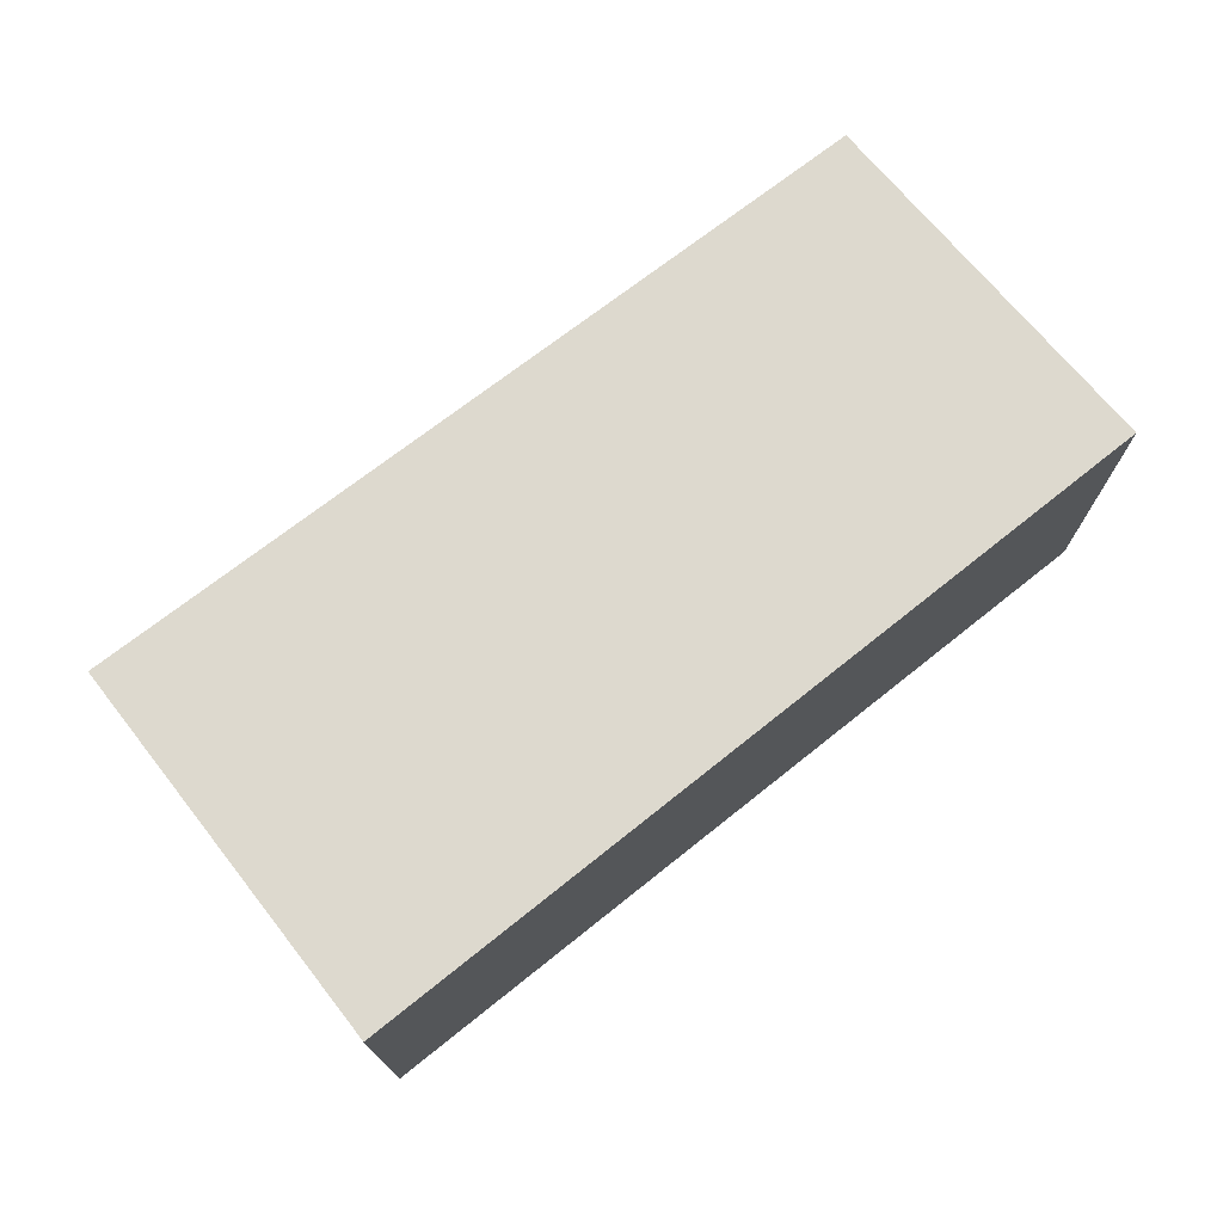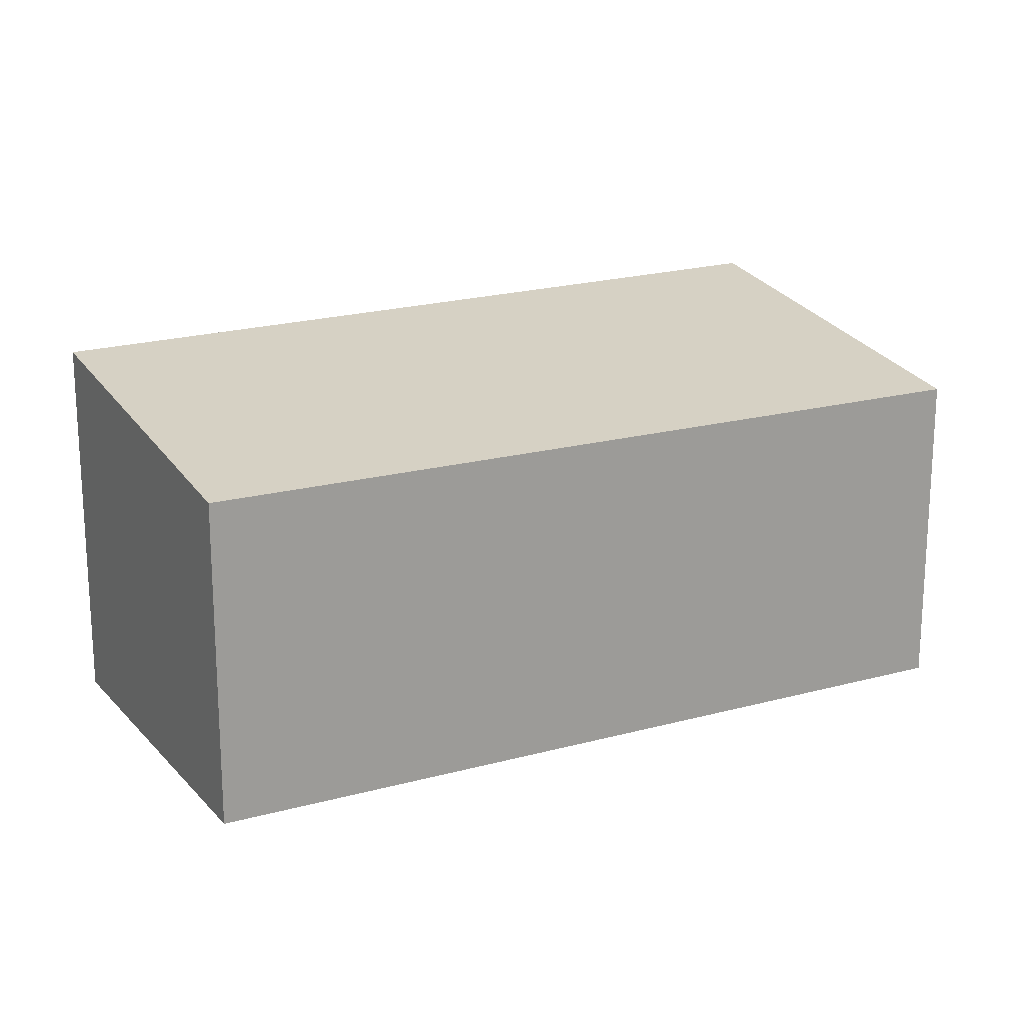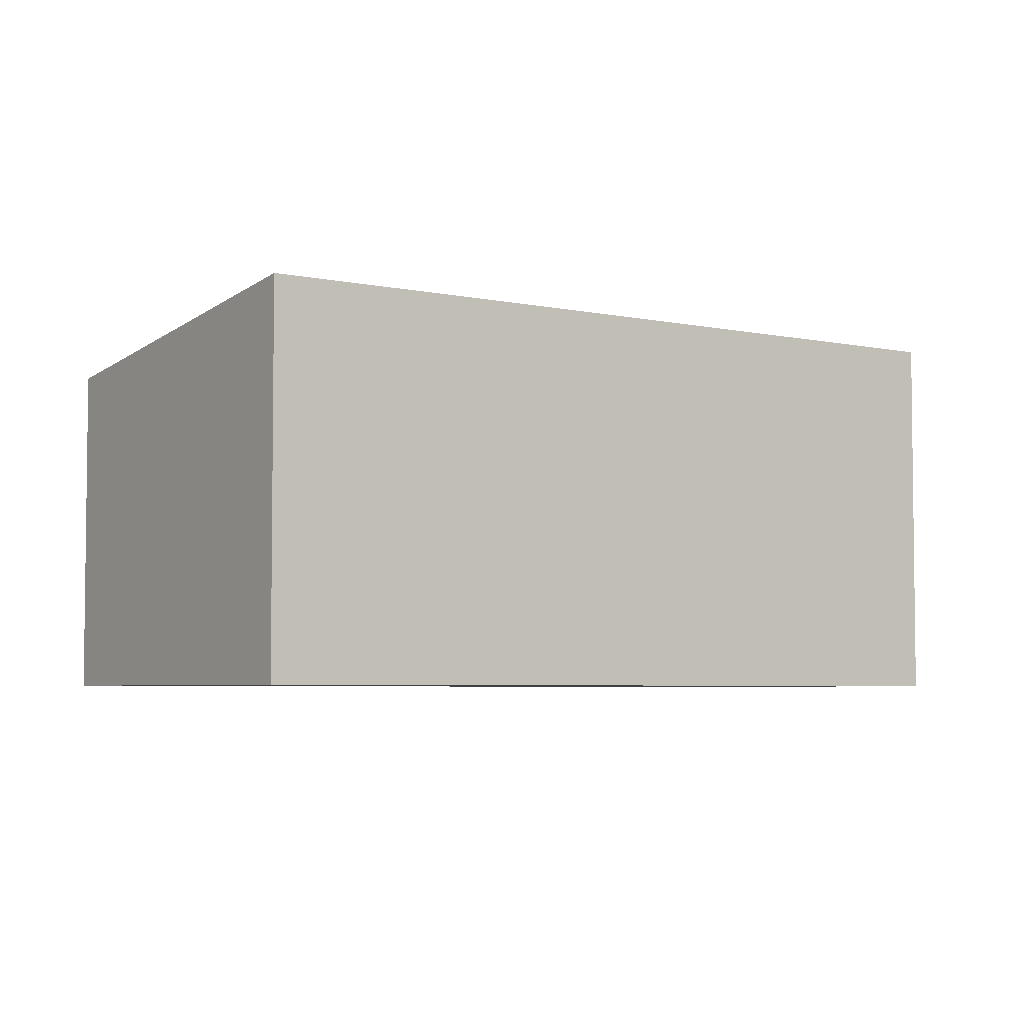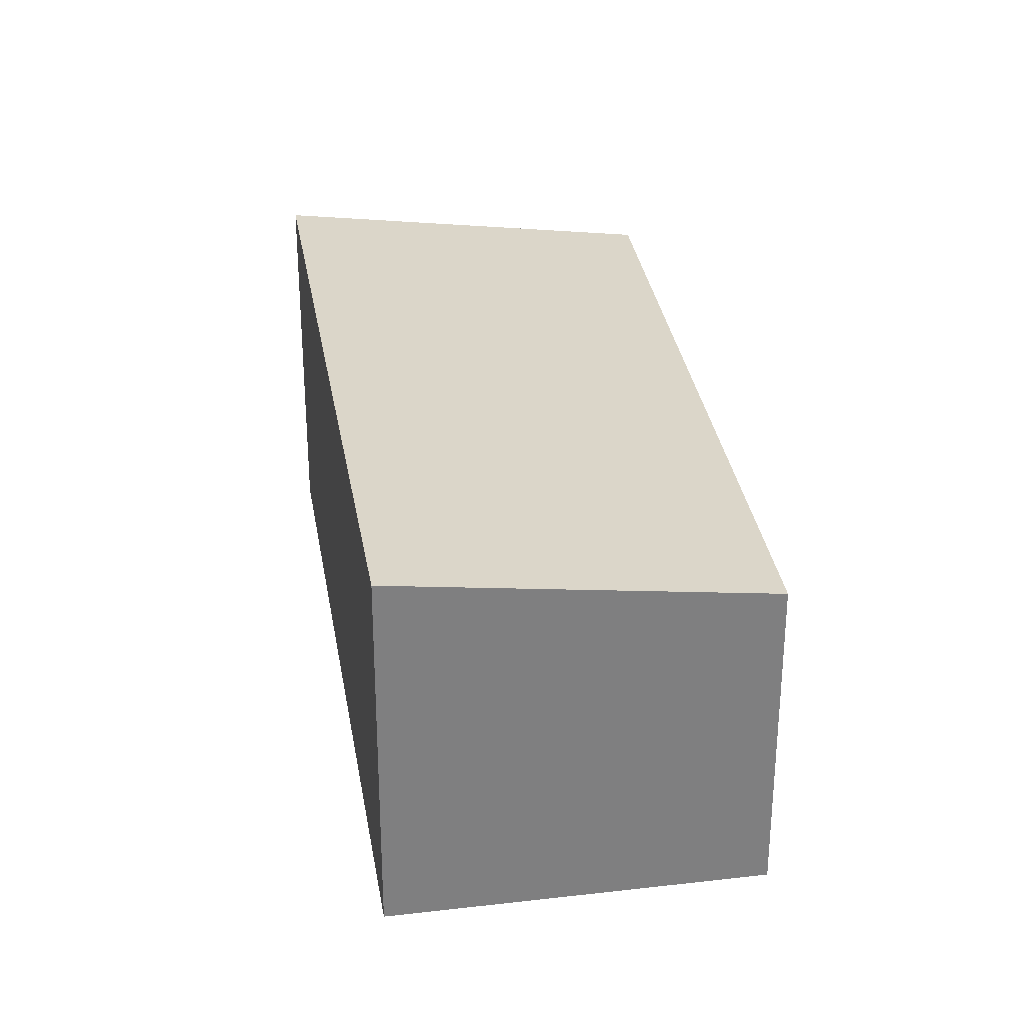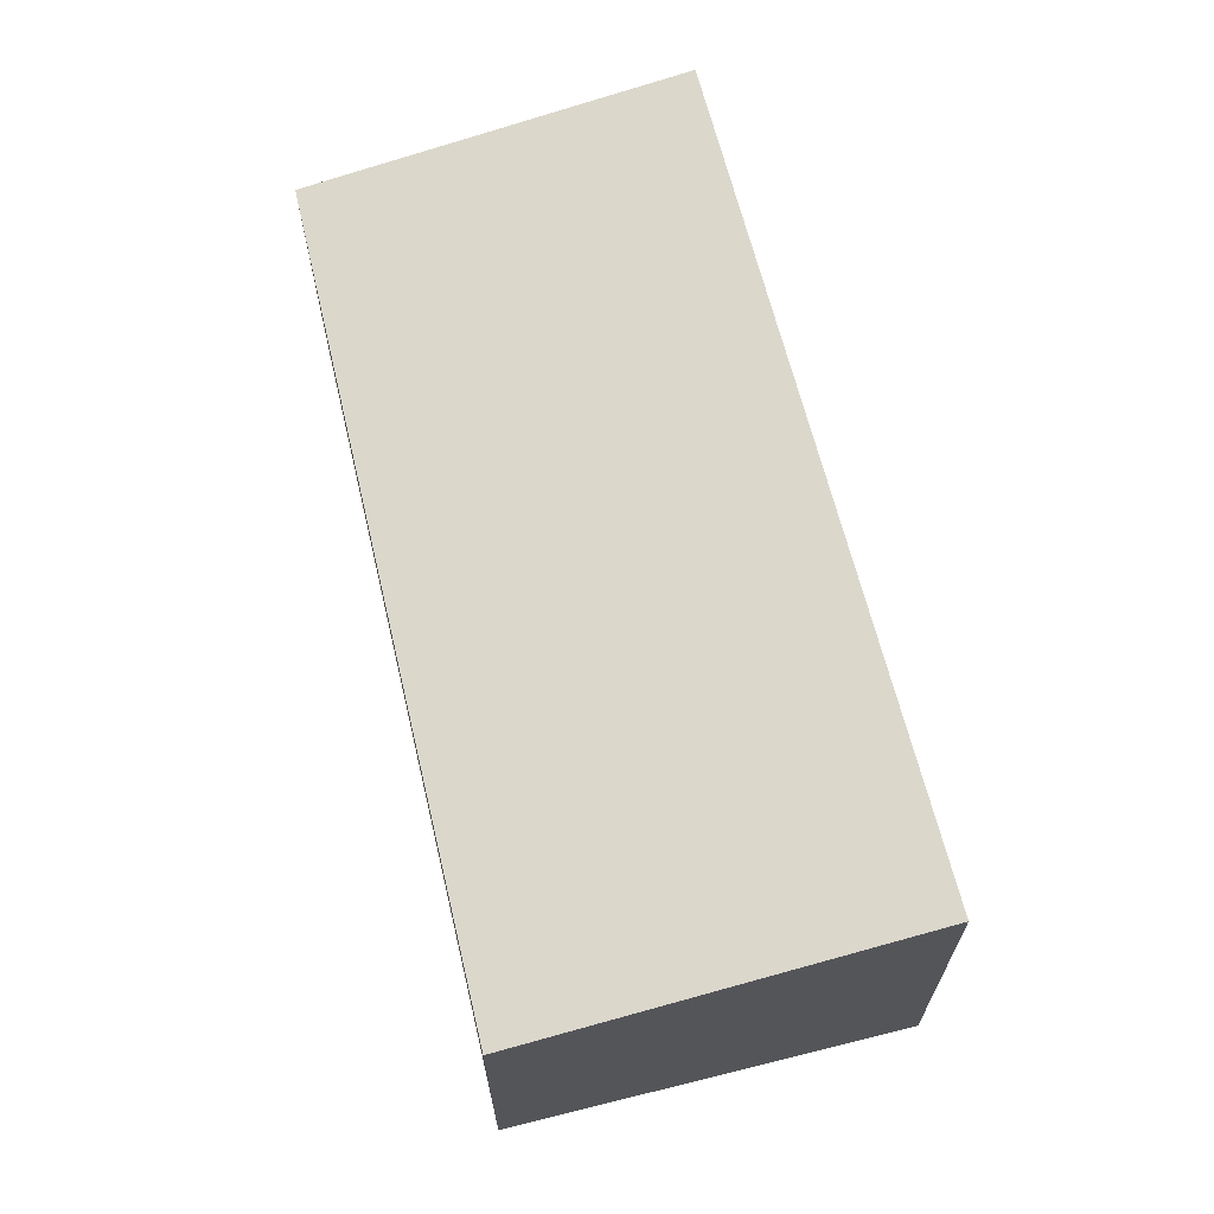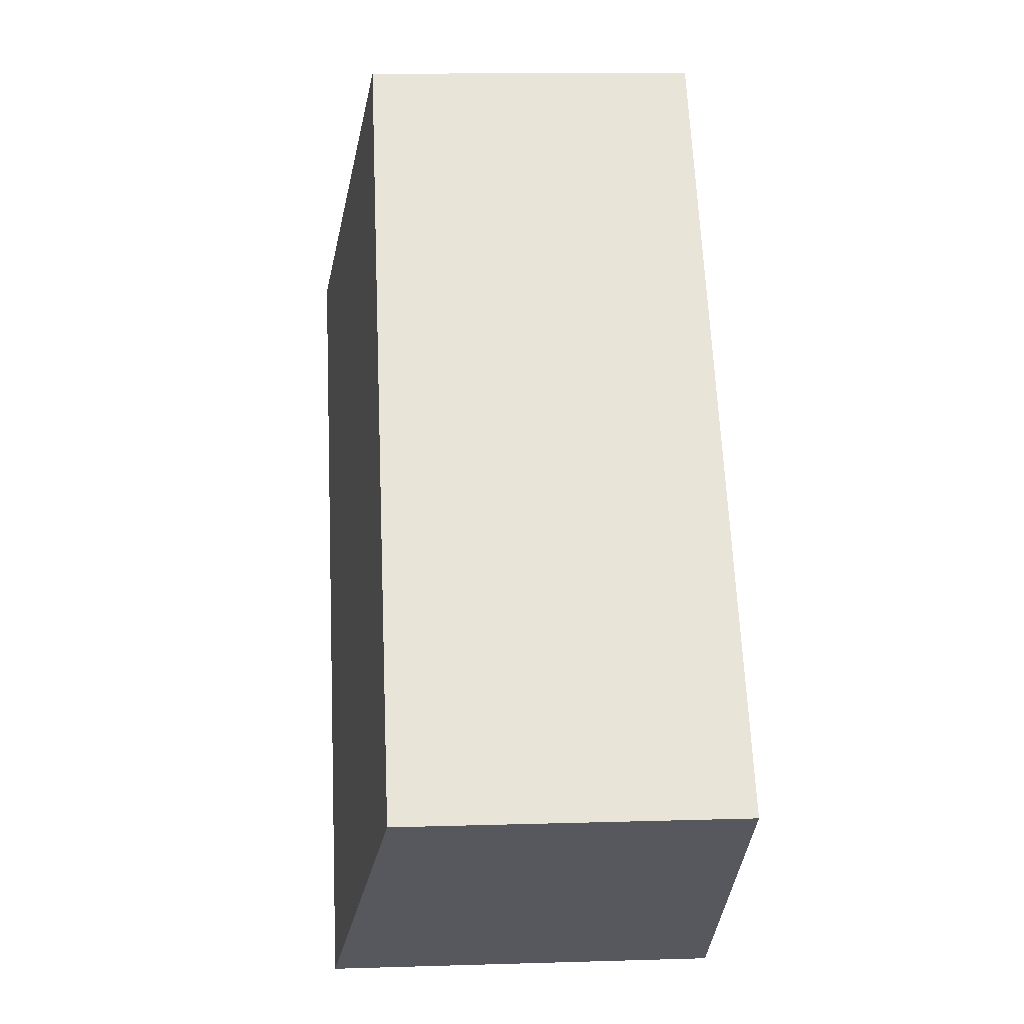
<metadata>
{"format":"obj","ext":"obj","renderer":"f3d","projection":"perspective","resolution":1024,"background":"white","views":[{"elev":75.7,"azim":92.3,"up":"+Y"},{"elev":19.9,"azim":-77.7,"up":"+Y"},{"elev":-4.6,"azim":95.0,"up":"+Y"},{"elev":30.7,"azim":-148.5,"up":"+Y"},{"elev":68.4,"azim":26.1,"up":"+Y"},{"elev":11.7,"azim":-94.2,"up":"+Z"}]}
</metadata>
<code>
v  0 2.338 1.432e-16
v  5.888 2.685 2.685
v  2.04 2.685 -1.771
v  3.695 2.316 4.533
v  2.04 1.084e-16 -1.771
v  0 0 0
v  3.695 -2.776e-16 4.533
v  5.888 -1.644e-16 2.685
g defaultobject
f 1 2 3
f 2 1 4
f 5 1 3
f 1 5 6
f 6 4 1
f 4 6 7
f 4 8 2
f 8 4 7
f 8 3 2
f 3 8 5
f 8 6 5
f 6 8 7

</code>
